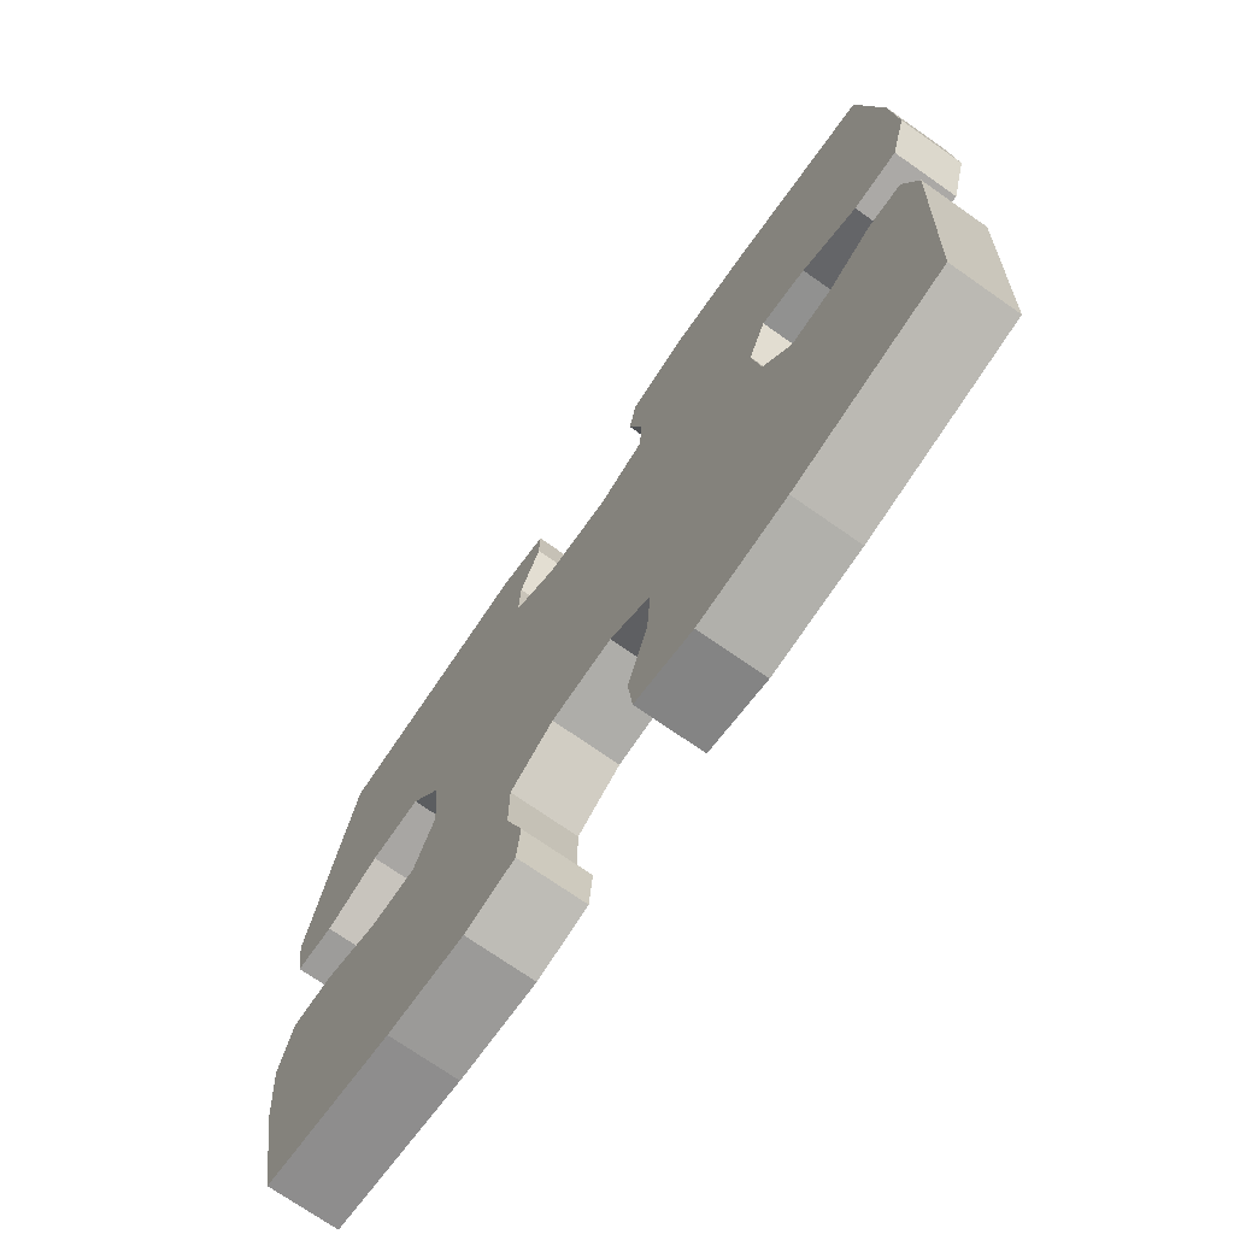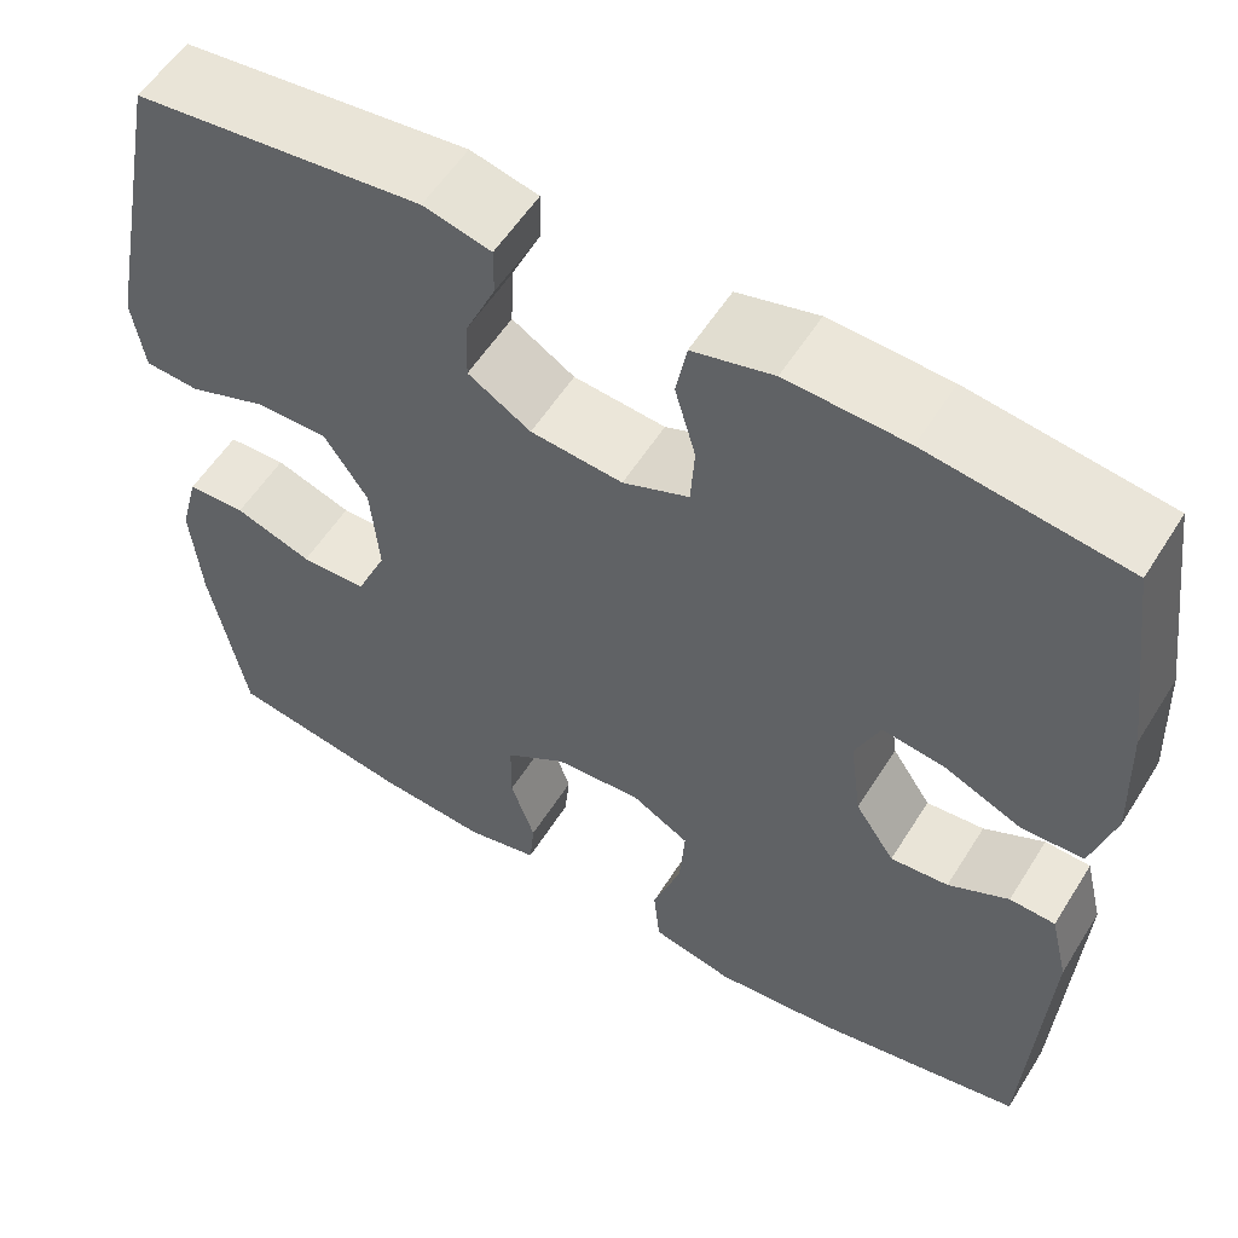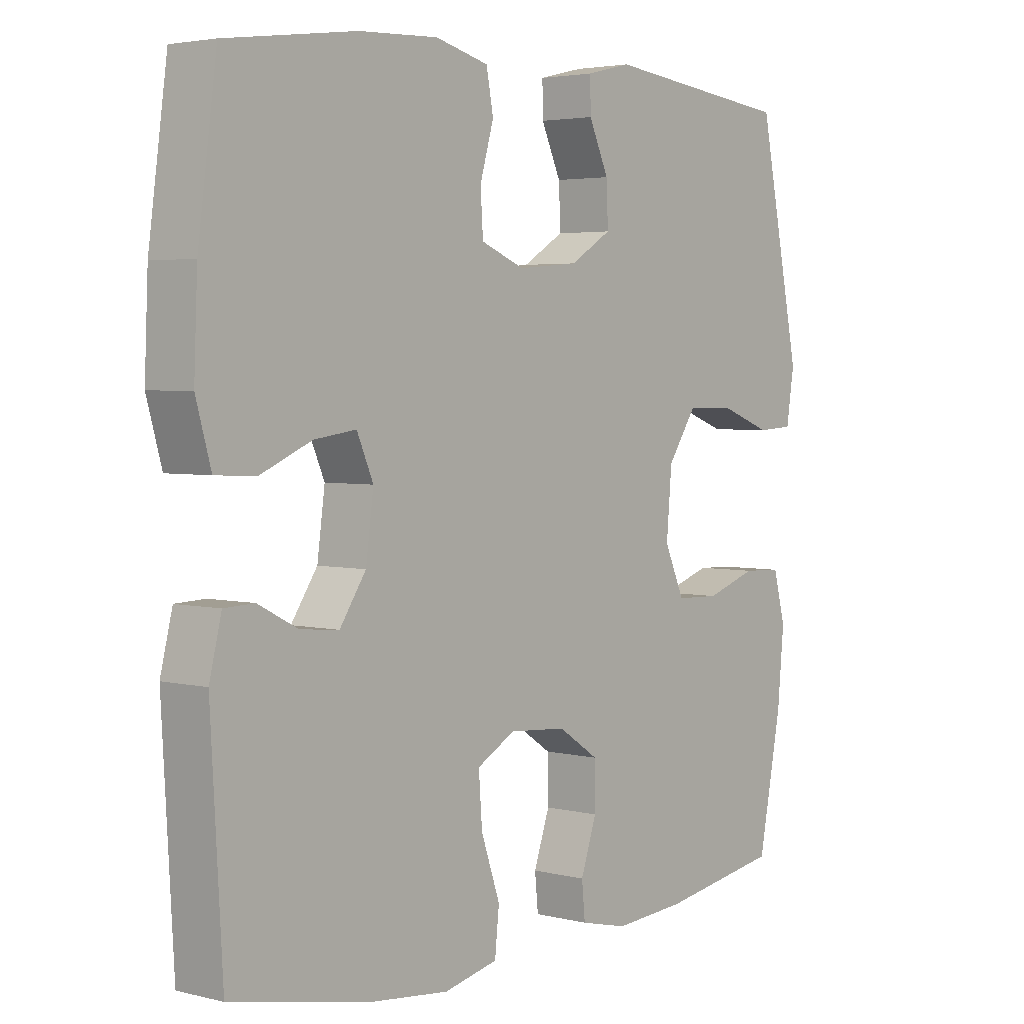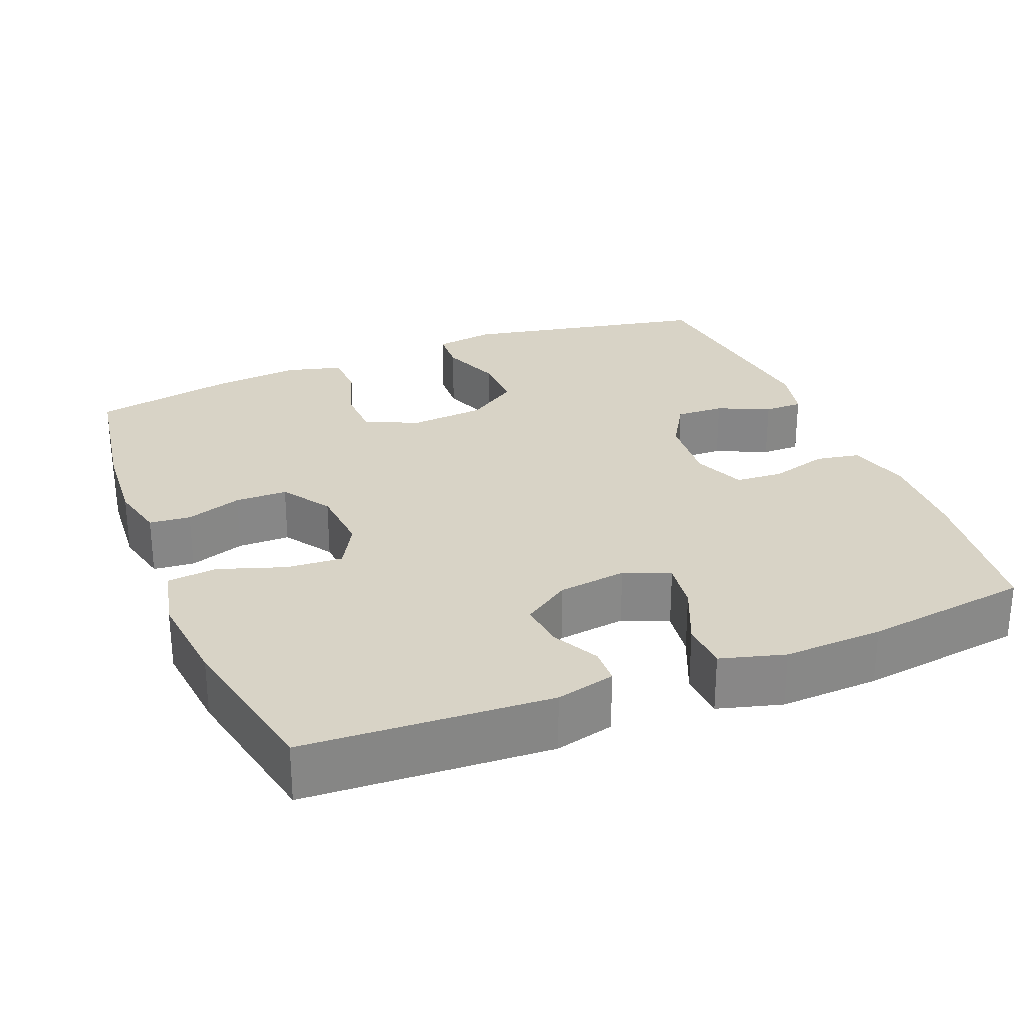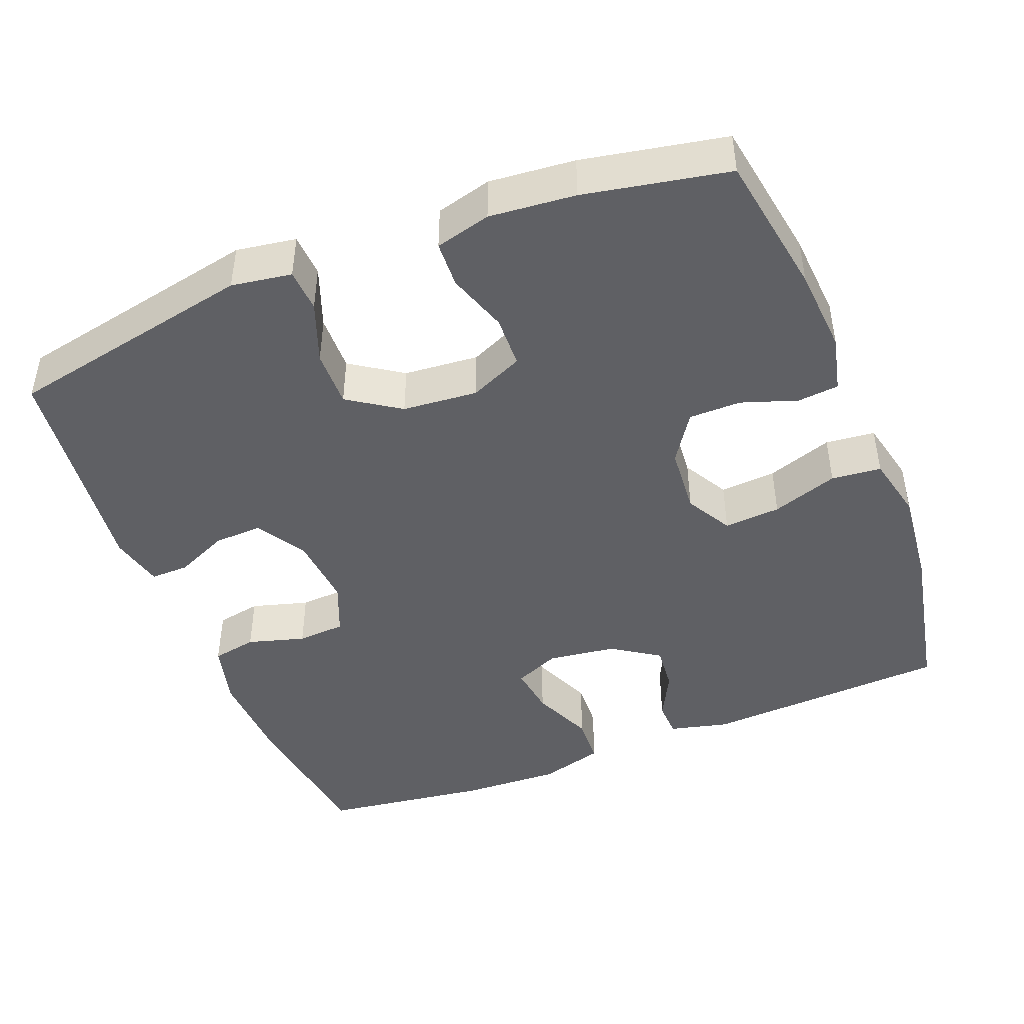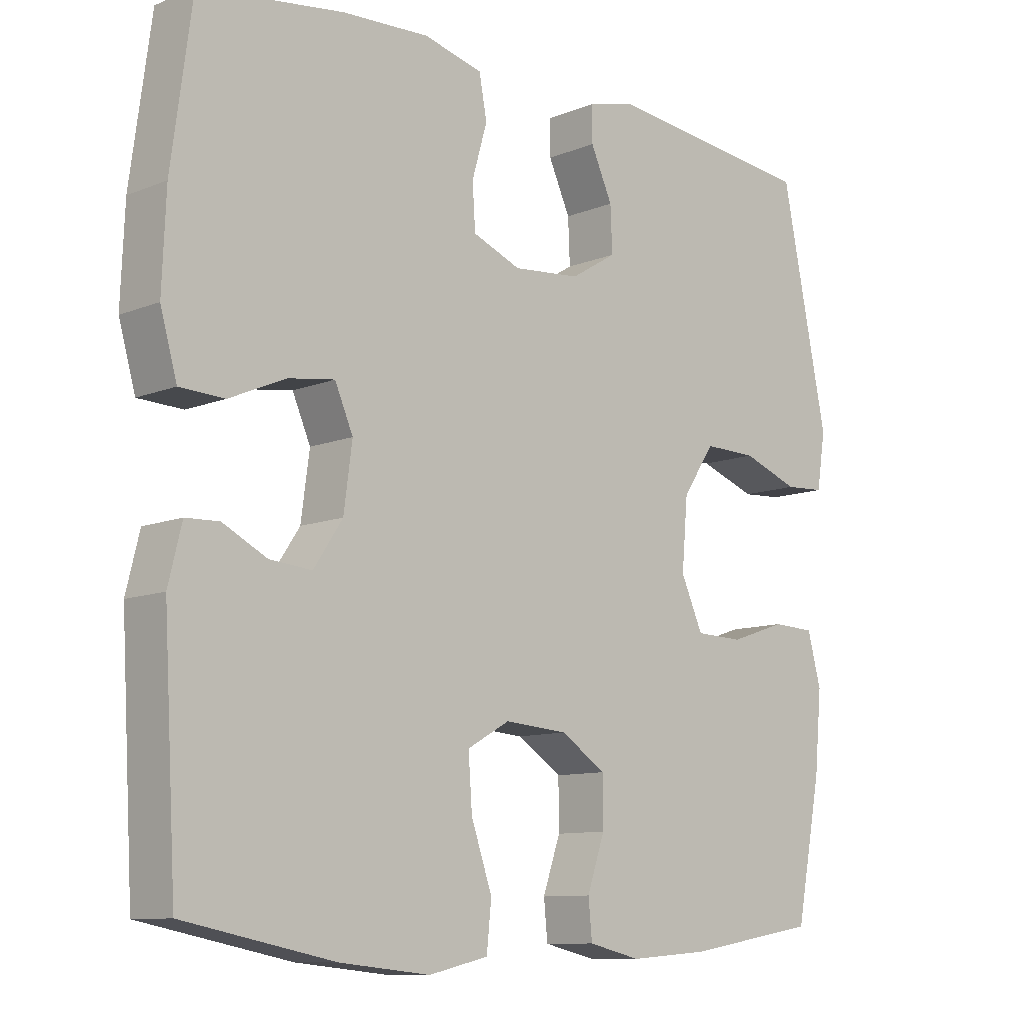
<metadata>
{"format":"obj","ext":"obj","renderer":"f3d","projection":"perspective","resolution":1024,"background":"white","views":[{"elev":-73.2,"azim":-124.9,"up":"+Z"},{"elev":56.2,"azim":-148.3,"up":"+Z"},{"elev":3.5,"azim":-50.2,"up":"+Z"},{"elev":27.8,"azim":-112.0,"up":"+Y"},{"elev":-45.3,"azim":111.5,"up":"+Y"},{"elev":-10.1,"azim":-44.1,"up":"+Z"}]}
</metadata>
<code>
o path602
v 0.1905 0.0375 0.5407
v 0.1178 0.0375 0.5232
v 0.1186 0.0375 0.4707
v 0.1507 0.0375 0.3998
v 0.1534 0.0375 0.3337
v 0.08604 0.0375 0.2925
v -0.01252 0.0375 0.2839
v -0.08341 0.0375 0.3128
v -0.08758 0.0375 0.3781
v -0.06531 0.0375 0.4559
v -0.07669 0.0375 0.5168
v -0.1631 0.0375 0.5392
v -0.2911 0.0375 0.5336
v -0.5029 0.0375 0.505
v -0.5332 0.0375 0.2791
v -0.5388 0.0375 0.1442
v -0.5143 0.0375 0.05689
v -0.4485 0.0375 0.05389
v -0.3653 0.0375 0.09003
v -0.2975 0.0375 0.09958
v -0.2708 0.0375 0.03788
v -0.2832 0.0375 -0.05531
v -0.3259 0.0375 -0.1192
v -0.3881 0.0375 -0.1134
v -0.4531 0.0375 -0.08012
v -0.502 0.0375 -0.08205
v -0.5218 0.0375 -0.1625
v -0.5029 0.0375 -0.497
v -0.2822 0.0375 -0.5416
v -0.1497 0.0375 -0.5554
v -0.06215 0.0375 -0.5354
v -0.05527 0.0375 -0.4676
v -0.08596 0.0375 -0.3775
v -0.09146 0.0375 -0.3005
v -0.02905 0.0375 -0.2653
v 0.06383 0.0375 -0.2725
v 0.1297 0.0375 -0.3164
v 0.1303 0.0375 -0.3875
v 0.1044 0.0375 -0.4638
v 0.1098 0.0375 -0.52
v 0.1866 0.0375 -0.5381
v 0.3036 0.0375 -0.5293
v 0.4988 0.0375 -0.497
v 0.5365 0.0375 -0.301
v 0.5471 0.0375 -0.184
v 0.5271 0.0375 -0.1085
v 0.4643 0.0375 -0.1058
v 0.3817 0.0375 -0.1336
v 0.3111 0.0375 -0.1313
v 0.2788 0.0375 -0.05861
v 0.2875 0.0375 0.04365
v 0.3345 0.0375 0.1142
v 0.4125 0.0375 0.1125
v 0.4957 0.0375 0.08157
v 0.5543 0.0375 0.08502
v 0.5671 0.0375 0.167
v 0.4988 0.0375 0.505
v 0.1905 -0.0375 0.5407
v 0.1178 -0.0375 0.5232
v 0.1186 -0.0375 0.4707
v 0.1507 -0.0375 0.3998
v 0.1534 -0.0375 0.3337
v 0.08604 -0.0375 0.2925
v -0.01252 -0.0375 0.2839
v -0.08341 -0.0375 0.3128
v -0.08758 -0.0375 0.3781
v -0.06531 -0.0375 0.4559
v -0.07669 -0.0375 0.5168
v -0.1631 -0.0375 0.5392
v -0.2911 -0.0375 0.5336
v -0.5029 -0.0375 0.505
v -0.5332 -0.0375 0.2791
v -0.5388 -0.0375 0.1442
v -0.5143 -0.0375 0.05689
v -0.4485 -0.0375 0.05389
v -0.3653 -0.0375 0.09003
v -0.2975 -0.0375 0.09958
v -0.2708 -0.0375 0.03788
v -0.2832 -0.0375 -0.05531
v -0.3259 -0.0375 -0.1192
v -0.3881 -0.0375 -0.1134
v -0.4531 -0.0375 -0.08012
v -0.502 -0.0375 -0.08205
v -0.5218 -0.0375 -0.1625
v -0.5029 -0.0375 -0.497
v -0.2822 -0.0375 -0.5416
v -0.1497 -0.0375 -0.5554
v -0.06215 -0.0375 -0.5354
v -0.05527 -0.0375 -0.4676
v -0.08596 -0.0375 -0.3775
v -0.09146 -0.0375 -0.3005
v -0.02905 -0.0375 -0.2653
v 0.06383 -0.0375 -0.2725
v 0.1297 -0.0375 -0.3164
v 0.1303 -0.0375 -0.3875
v 0.1044 -0.0375 -0.4638
v 0.1098 -0.0375 -0.52
v 0.1866 -0.0375 -0.5381
v 0.3036 -0.0375 -0.5293
v 0.4988 -0.0375 -0.497
v 0.5365 -0.0375 -0.301
v 0.5471 -0.0375 -0.184
v 0.5271 -0.0375 -0.1085
v 0.4643 -0.0375 -0.1058
v 0.3817 -0.0375 -0.1336
v 0.3111 -0.0375 -0.1313
v 0.2788 -0.0375 -0.05861
v 0.2875 -0.0375 0.04365
v 0.3345 -0.0375 0.1142
v 0.4125 -0.0375 0.1125
v 0.4957 -0.0375 0.08157
v 0.5543 -0.0375 0.08502
v 0.5671 -0.0375 0.167
v 0.4988 -0.0375 0.505
v 0.5543 0.0375 0.08502
v 0.5543 0.0375 0.08502
v 0.5671 0.0375 0.167
v 0.4957 0.0375 0.08157
v 0.5365 0.0375 -0.301
v 0.5471 0.0375 -0.184
v 0.5271 0.0375 -0.1085
v 0.5271 0.0375 -0.1085
v 0.4643 0.0375 -0.1058
v 0.4988 0.0375 -0.497
v 0.4988 0.0375 -0.497
v 0.4988 0.0375 0.505
v 0.4988 0.0375 0.505
v 0.4125 0.0375 0.1125
v 0.3817 0.0375 -0.1336
v 0.3345 0.0375 0.1142
v 0.3036 0.0375 -0.5293
v 0.3111 0.0375 -0.1313
v 0.3111 0.0375 -0.1313
v 0.2875 0.0375 0.04365
v 0.2788 0.0375 -0.05861
v 0.1905 0.0375 0.5407
v 0.1866 0.0375 -0.5381
v 0.1507 0.0375 0.3998
v 0.1534 0.0375 0.3337
v 0.1534 0.0375 0.3337
v 0.1178 0.0375 0.5232
v 0.1178 0.0375 0.5232
v 0.1098 0.0375 -0.52
v 0.1098 0.0375 -0.52
v 0.1297 0.0375 -0.3164
v 0.1303 0.0375 -0.3875
v 0.08604 0.0375 0.2925
v 0.1186 0.0375 0.4707
v 0.1044 0.0375 -0.4638
v 0.06383 0.0375 -0.2725
v -0.01252 0.0375 0.2839
v -0.02905 0.0375 -0.2653
v -0.08341 0.0375 0.3128
v -0.08341 0.0375 0.3128
v -0.09146 0.0375 -0.3005
v -0.09146 0.0375 -0.3005
v -0.06215 0.0375 -0.5354
v -0.06215 0.0375 -0.5354
v -0.05527 0.0375 -0.4676
v -0.08596 0.0375 -0.3775
v -0.1497 0.0375 -0.5554
v -0.08758 0.0375 0.3781
v -0.06531 0.0375 0.4559
v -0.07669 0.0375 0.5168
v -0.07669 0.0375 0.5168
v -0.1631 0.0375 0.5392
v -0.2822 0.0375 -0.5416
v -0.2911 0.0375 0.5336
v -0.2708 0.0375 0.03788
v -0.2832 0.0375 -0.05531
v -0.2975 0.0375 0.09958
v -0.2975 0.0375 0.09958
v -0.3259 0.0375 -0.1192
v -0.3259 0.0375 -0.1192
v -0.3653 0.0375 0.09003
v -0.3881 0.0375 -0.1134
v -0.4485 0.0375 0.05389
v -0.4531 0.0375 -0.08012
v -0.5029 0.0375 -0.497
v -0.5029 0.0375 -0.497
v -0.5143 0.0375 0.05689
v -0.5143 0.0375 0.05689
v -0.502 0.0375 -0.08205
v -0.502 0.0375 -0.08205
v -0.5029 0.0375 0.505
v -0.5029 0.0375 0.505
v -0.5218 0.0375 -0.1625
v -0.5388 0.0375 0.1442
v -0.5332 0.0375 0.2791
v 0.5543 -0.0375 0.08502
v 0.5543 -0.0375 0.08502
v 0.5671 -0.0375 0.167
v 0.4957 -0.0375 0.08157
v 0.5365 -0.0375 -0.301
v 0.5471 -0.0375 -0.184
v 0.5271 -0.0375 -0.1085
v 0.5271 -0.0375 -0.1085
v 0.4643 -0.0375 -0.1058
v 0.4988 -0.0375 -0.497
v 0.4988 -0.0375 -0.497
v 0.4988 -0.0375 0.505
v 0.4988 -0.0375 0.505
v 0.4125 -0.0375 0.1125
v 0.3817 -0.0375 -0.1336
v 0.3345 -0.0375 0.1142
v 0.3036 -0.0375 -0.5293
v 0.3111 -0.0375 -0.1313
v 0.3111 -0.0375 -0.1313
v 0.2875 -0.0375 0.04365
v 0.2788 -0.0375 -0.05861
v 0.1905 -0.0375 0.5407
v 0.1866 -0.0375 -0.5381
v 0.1507 -0.0375 0.3998
v 0.1534 -0.0375 0.3337
v 0.1534 -0.0375 0.3337
v 0.1178 -0.0375 0.5232
v 0.1178 -0.0375 0.5232
v 0.1098 -0.0375 -0.52
v 0.1098 -0.0375 -0.52
v 0.1297 -0.0375 -0.3164
v 0.1303 -0.0375 -0.3875
v 0.08604 -0.0375 0.2925
v 0.1186 -0.0375 0.4707
v 0.1044 -0.0375 -0.4638
v 0.06383 -0.0375 -0.2725
v -0.01252 -0.0375 0.2839
v -0.02905 -0.0375 -0.2653
v -0.08341 -0.0375 0.3128
v -0.08341 -0.0375 0.3128
v -0.09146 -0.0375 -0.3005
v -0.09146 -0.0375 -0.3005
v -0.06215 -0.0375 -0.5354
v -0.06215 -0.0375 -0.5354
v -0.05527 -0.0375 -0.4676
v -0.08596 -0.0375 -0.3775
v -0.1497 -0.0375 -0.5554
v -0.08758 -0.0375 0.3781
v -0.06531 -0.0375 0.4559
v -0.07669 -0.0375 0.5168
v -0.07669 -0.0375 0.5168
v -0.1631 -0.0375 0.5392
v -0.2822 -0.0375 -0.5416
v -0.2911 -0.0375 0.5336
v -0.2708 -0.0375 0.03788
v -0.2832 -0.0375 -0.05531
v -0.2975 -0.0375 0.09958
v -0.2975 -0.0375 0.09958
v -0.3259 -0.0375 -0.1192
v -0.3259 -0.0375 -0.1192
v -0.3653 -0.0375 0.09003
v -0.3881 -0.0375 -0.1134
v -0.4485 -0.0375 0.05389
v -0.4531 -0.0375 -0.08012
v -0.5029 -0.0375 -0.497
v -0.5029 -0.0375 -0.497
v -0.5143 -0.0375 0.05689
v -0.5143 -0.0375 0.05689
v -0.502 -0.0375 -0.08205
v -0.502 -0.0375 -0.08205
v -0.5029 -0.0375 0.505
v -0.5029 -0.0375 0.505
v -0.5218 -0.0375 -0.1625
v -0.5388 -0.0375 0.1442
v -0.5332 -0.0375 0.2791
f 241 238 239
f 227 225 210
f 260 264 243
f 226 209 222
f 253 262 251
f 241 237 238
f 232 234 236
f 212 224 218
f 213 214 201
f 243 228 237
f 235 230 242
f 221 224 212
f 264 246 243
f 194 207 206
f 236 235 242
f 206 207 220
f 242 230 248
f 228 244 226
f 226 210 209
f 207 194 204
f 246 244 228
f 205 203 201
f 245 227 244
f 210 225 207
f 251 254 248
f 195 204 194
f 226 227 210
f 213 211 223
f 223 211 216
f 192 203 193
f 194 206 199
f 214 205 201
f 242 248 254
f 206 220 221
f 222 205 214
f 206 221 212
f 235 236 234
f 245 230 227
f 256 252 263
f 262 254 251
f 244 227 226
f 198 195 196
f 250 263 252
f 201 203 192
f 263 250 264
f 243 246 228
f 243 237 241
f 209 205 222
f 192 193 190
f 258 262 253
f 204 195 198
f 246 264 250
f 248 230 245
f 220 207 225
f 211 213 201
f 116 56 113 191
f 54 55 112 111
f 44 45 102 101
f 45 122 197 102
f 46 47 104 103
f 125 44 101 200
f 56 127 202 113
f 53 54 111 110
f 47 48 105 104
f 52 53 110 109
f 42 43 100 99
f 48 133 208 105
f 51 52 109 108
f 49 50 107 106
f 57 1 58 114
f 41 42 99 98
f 50 51 108 107
f 4 140 215 61
f 1 142 217 58
f 144 41 98 219
f 37 38 95 94
f 5 6 63 62
f 3 4 61 60
f 2 3 60 59
f 39 40 97 96
f 38 39 96 95
f 36 37 94 93
f 6 7 64 63
f 35 36 93 92
f 7 154 229 64
f 156 35 92 231
f 158 32 89 233
f 32 33 90 89
f 30 31 88 87
f 9 10 67 66
f 10 165 240 67
f 11 12 69 68
f 8 9 66 65
f 33 34 91 90
f 29 30 87 86
f 12 13 70 69
f 21 22 79 78
f 172 21 78 247
f 22 174 249 79
f 19 20 77 76
f 23 24 81 80
f 18 19 76 75
f 24 25 82 81
f 180 29 86 255
f 182 18 75 257
f 25 184 259 82
f 13 186 261 70
f 26 27 84 83
f 27 28 85 84
f 16 17 74 73
f 15 16 73 72
f 14 15 72 71
f 166 164 163
f 152 135 150
f 185 168 189
f 151 147 134
f 178 176 187
f 166 163 162
f 157 161 159
f 137 143 149
f 138 126 139
f 168 162 153
f 160 167 155
f 146 137 149
f 189 168 171
f 119 131 132
f 161 167 160
f 131 145 132
f 167 173 155
f 153 151 169
f 151 134 135
f 132 129 119
f 171 153 169
f 130 126 128
f 170 169 152
f 135 132 150
f 176 173 179
f 120 119 129
f 151 135 152
f 138 148 136
f 148 141 136
f 117 118 128
f 119 124 131
f 139 126 130
f 167 179 173
f 131 146 145
f 147 139 130
f 131 137 146
f 160 159 161
f 170 152 155
f 181 188 177
f 187 176 179
f 169 151 152
f 123 121 120
f 175 177 188
f 126 117 128
f 188 189 175
f 168 153 171
f 168 166 162
f 134 147 130
f 117 115 118
f 183 178 187
f 129 123 120
f 171 175 189
f 173 170 155
f 145 150 132
f 136 126 138

</code>
